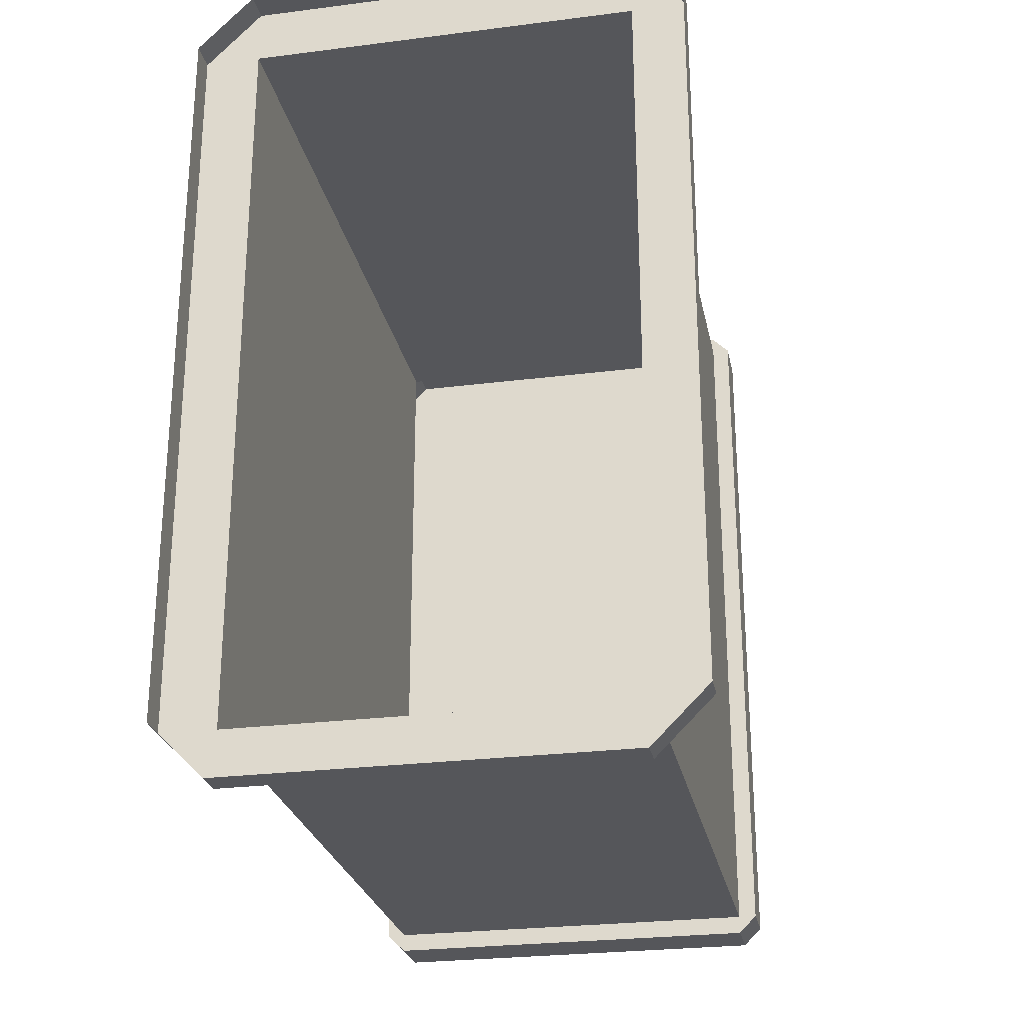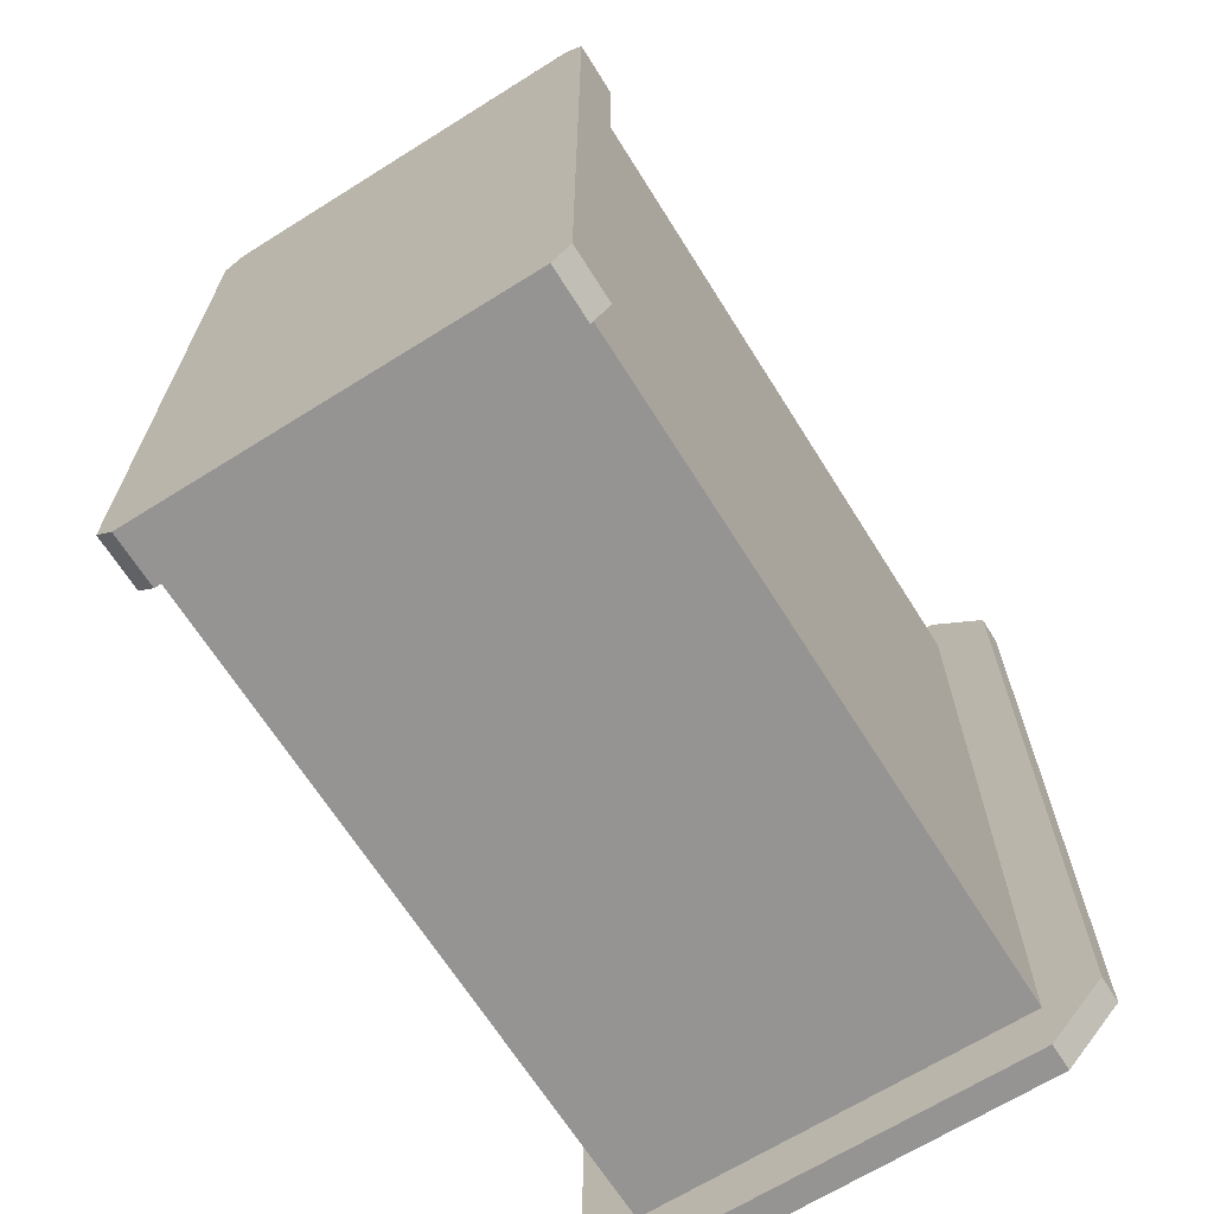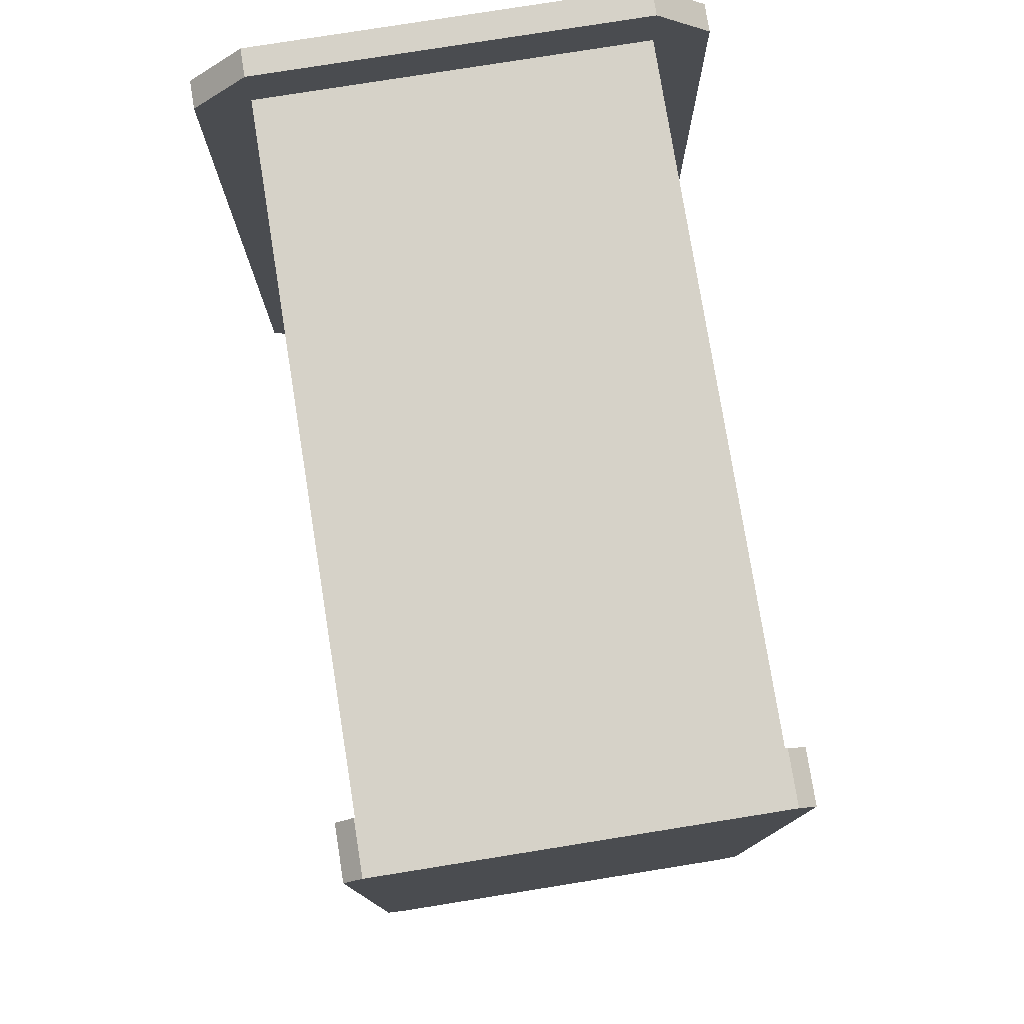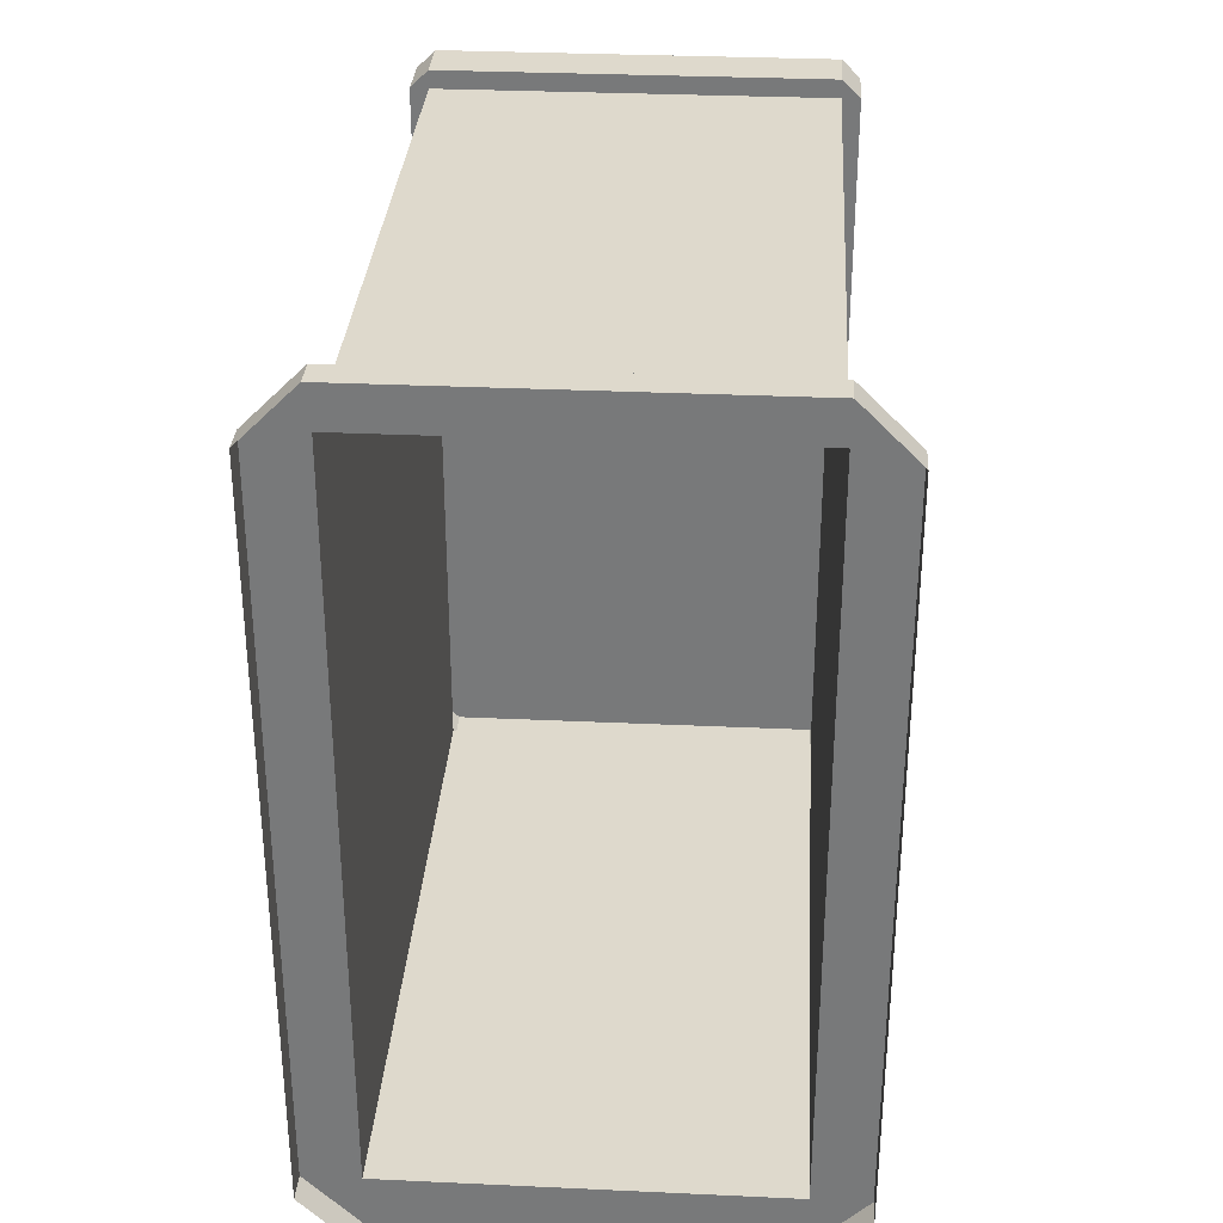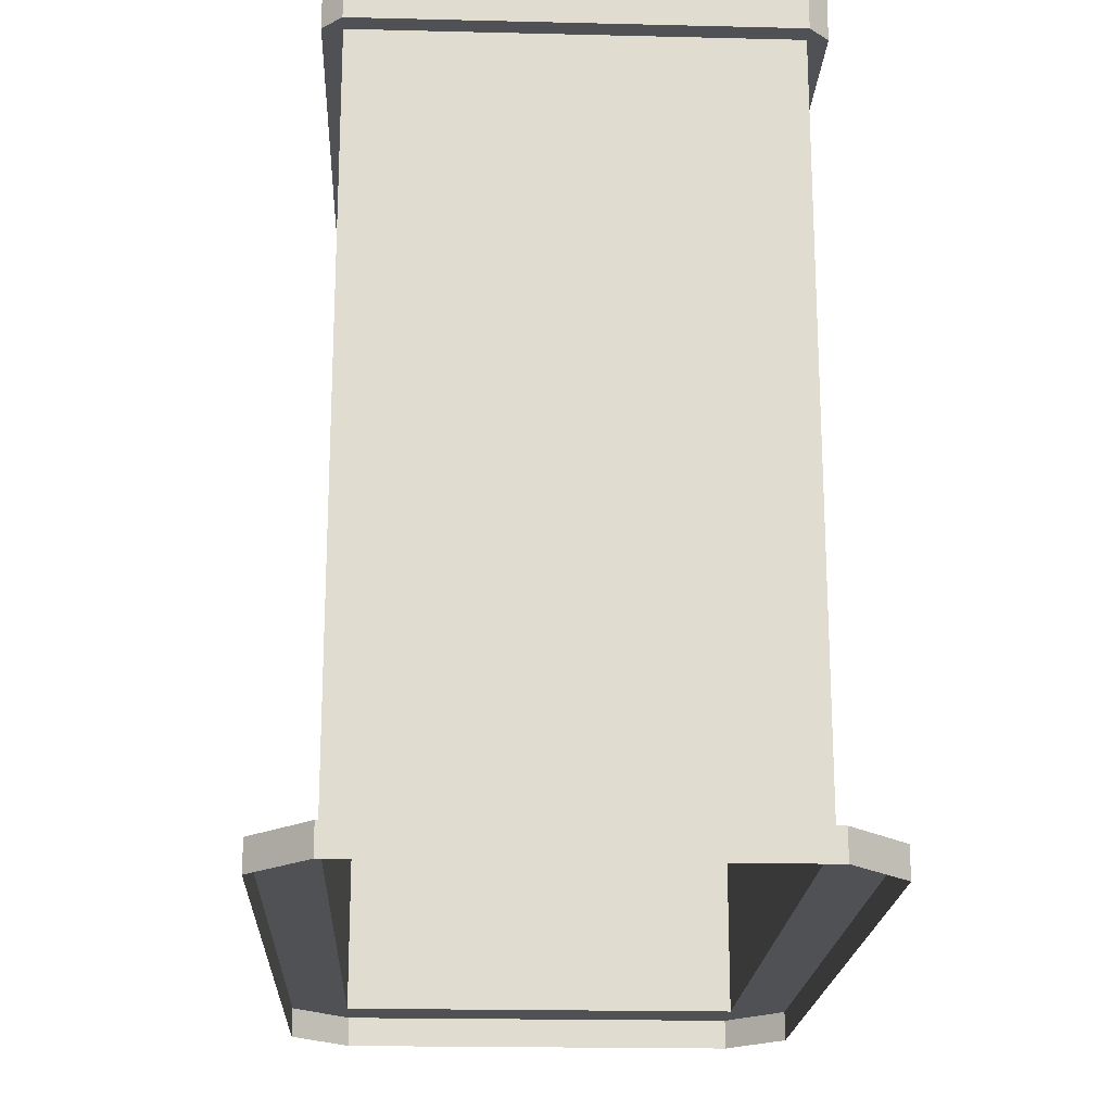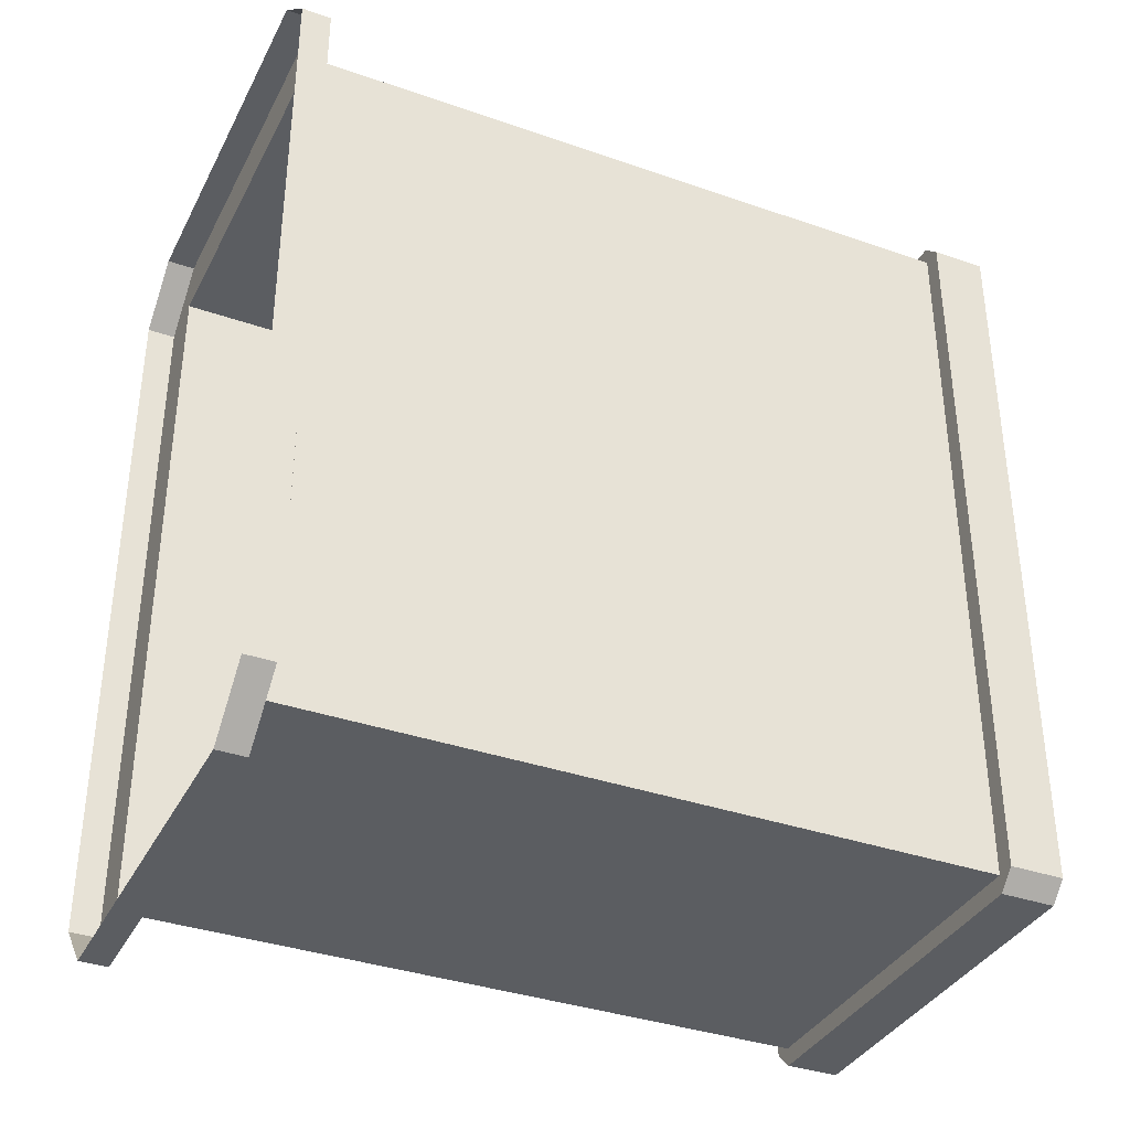
<metadata>
{"format":"obj","ext":"obj","renderer":"f3d","projection":"perspective","resolution":1024,"background":"white","views":[{"elev":-26.1,"azim":11.4,"up":"+Z"},{"elev":-67.1,"azim":-147.9,"up":"+Z"},{"elev":77.8,"azim":170.9,"up":"+Z"},{"elev":31.9,"azim":3.7,"up":"+Z"},{"elev":-19.7,"azim":177.4,"up":"+Y"},{"elev":-36.2,"azim":65.5,"up":"+Z"}]}
</metadata>
<code>
g power01
v -0.529 0.07811 -1.15
v 0.529 0 -1.15
v 0.529 0.07811 -1.15
v -0.529 0 -1.15
v 0.679 0.07811 -1
v 0.679 0 1
v 0.679 0.07811 1
v 0.679 0 -1
v -0.679 0.07811 1
v -0.679 0 -1
v -0.679 0.07811 -1
v -0.679 0 1
v 0.529 0.07811 1.15
v -0.529 0 1.15
v -0.529 0.07811 1.15
v 0.529 0 1.15
v 0.529 0.07811 -1
v 0.679 0.07811 1
v 0.529 0.07811 1
v 0.679 0.07811 -1
v -0.529 0.07811 1
v -0.679 0.07811 -1
v -0.529 0.07811 -1
v -0.679 0.07811 1
v -0.529 0.07811 -1
v 0.529 0.07811 -1.15
v 0.529 0.07811 -1
v -0.529 0.07811 -1.15
v 0.529 0.07811 1
v -0.529 0.07811 1.15
v -0.529 0.07811 1
v 0.529 0.07811 1.15
v -0.529 0 -1.15
v -0.529 0.07811 -1.15
v -0.679 0.07811 -1
v -0.679 0 -1
v -0.529 0.07811 1.15
v -0.529 0 1.15
v -0.679 0 1
v -0.679 0.07811 1
v 0.679 0.07811 1
v 0.679 0 1
v 0.529 0 1.15
v 0.529 0.07811 1.15
v 0.529 0.07811 -1.15
v 0.529 0 -1.15
v 0.679 0 -1
v 0.679 0.07811 -1
v 0.529 0.07811 -1.15
v 0.679 0.07811 -1
v 0.529 0.07811 -1
v -0.529 0.07811 -1.15
v -0.529 0.07811 -1
v -0.679 0.07811 -1
v -0.529 0.07811 1.15
v -0.679 0.07811 1
v -0.529 0.07811 1
v 0.529 0.07811 1.15
v 0.529 0.07811 1
v 0.679 0.07811 1
v -0.529 0.07811 1
v 0.529 1.956 1
v 0.529 0.07811 1
v -0.529 1.956 1
v -0.529 0.07811 -1
v -0.529 1.956 1
v -0.529 0.07811 1
v -0.529 1.956 -1
v 0.529 0.07811 -1
v -0.529 1.956 -1
v -0.529 0.07811 -1
v 0.529 1.956 -1
v 0.529 0.07811 1
v 0.529 1.956 -1
v 0.529 0.07811 -1
v 0.529 1.956 1
v -0.529 1.956 1.05
v 0.529 2.102 1.05
v 0.529 1.956 1.05
v -0.529 2.102 1.05
v 0.579 1.956 1
v 0.579 2.102 -1
v 0.579 1.956 -1
v 0.579 2.102 1
v -0.579 1.956 -1
v -0.579 2.102 1
v -0.579 1.956 1
v -0.579 2.102 -1
v 0.529 1.956 -1.05
v -0.529 2.102 -1.05
v -0.529 1.956 -1.05
v 0.529 2.102 -1.05
v 0.529 1.956 1
v 0.579 1.956 -1
v 0.529 1.956 -1
v 0.579 1.956 1
v -0.529 1.956 -1
v -0.579 1.956 1
v -0.529 1.956 1
v -0.579 1.956 -1
v -0.529 1.956 1
v 0.529 1.956 1.05
v 0.529 1.956 1
v -0.529 1.956 1.05
v 0.529 1.956 -1
v -0.529 1.956 -1.05
v -0.529 1.956 -1
v 0.529 1.956 -1.05
v -0.529 2.102 1.05
v -0.529 1.956 1.05
v -0.579 1.956 1
v -0.579 2.102 1
v -0.529 1.956 -1.05
v -0.529 2.102 -1.05
v -0.579 2.102 -1
v -0.579 1.956 -1
v 0.579 1.956 -1
v 0.579 2.102 -1
v 0.529 2.102 -1.05
v 0.529 1.956 -1.05
v 0.529 1.956 1.05
v 0.529 2.102 1.05
v 0.579 2.102 1
v 0.579 1.956 1
v 0.529 1.956 1.05
v 0.579 1.956 1
v 0.529 1.956 1
v -0.529 1.956 1.05
v -0.529 1.956 1
v -0.579 1.956 1
v -0.529 1.956 -1.05
v -0.579 1.956 -1
v -0.529 1.956 -1
v 0.529 1.956 -1.05
v 0.529 1.956 -1
v 0.579 1.956 -1
v -0.529 2.102 1
v 0.529 2.102 -1
v 0.529 2.102 1
v -0.529 2.102 -1
v -0.529 2.102 1.05
v 0.529 2.102 1.05
v 0.579 2.102 1
v 0.579 2.102 -1
v 0.529 2.102 -1.05
v -0.529 2.102 -1.05
v -0.579 2.102 -1
v -0.579 2.102 1
g model
f 2 1 3
f 2 4 1
f 6 5 7
f 6 8 5
f 10 9 11
f 10 12 9
f 14 13 15
f 14 16 13
f 18 17 19
f 18 20 17
f 22 21 23
f 22 24 21
f 26 25 27
f 26 28 25
f 30 29 31
f 30 32 29
f 34 33 35
f 33 36 35
f 38 37 39
f 37 40 39
f 42 41 43
f 41 44 43
f 46 45 47
f 45 48 47
f 50 49 51
f 53 52 54
f 56 55 57
f 59 58 60
f 62 61 63
f 62 64 61
f 66 65 67
f 66 68 65
f 70 69 71
f 70 72 69
f 74 73 75
f 74 76 73
f 78 77 79
f 78 80 77
f 82 81 83
f 82 84 81
f 86 85 87
f 86 88 85
f 90 89 91
f 90 92 89
f 94 93 95
f 94 96 93
f 98 97 99
f 98 100 97
f 102 101 103
f 102 104 101
f 106 105 107
f 106 108 105
f 110 109 111
f 109 112 111
f 114 113 115
f 113 116 115
f 118 117 119
f 117 120 119
f 122 121 123
f 121 124 123
f 126 125 127
f 129 128 130
f 132 131 133
f 135 134 136
f 138 137 139
f 138 140 137
f 141 139 137
f 141 142 139
f 142 143 139
f 143 138 139
f 143 144 138
f 145 140 138
f 138 144 145
f 145 146 140
f 147 137 140
f 140 146 147
f 147 148 137
f 137 148 141

</code>
